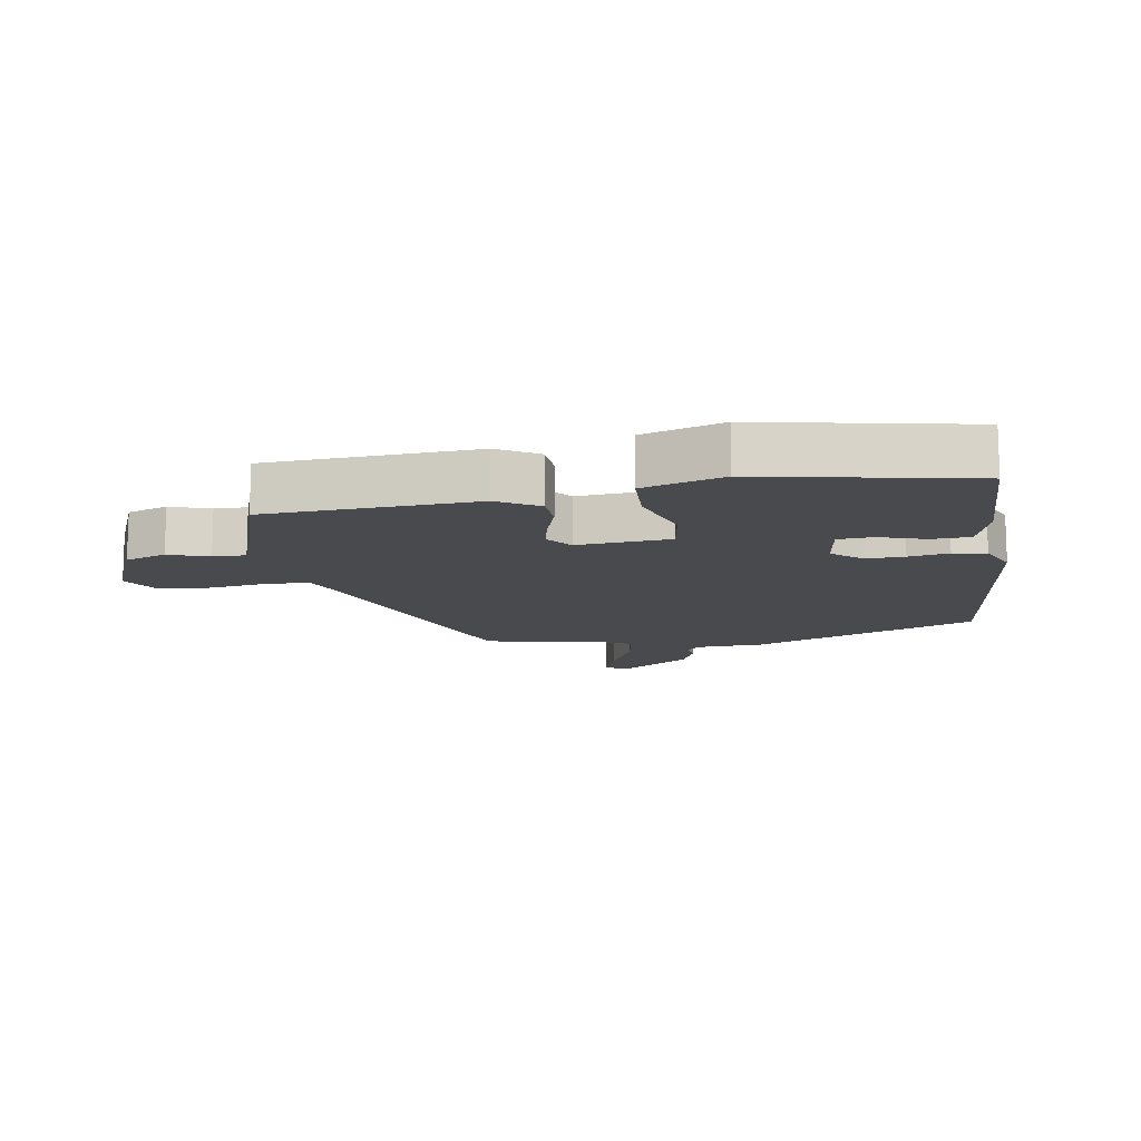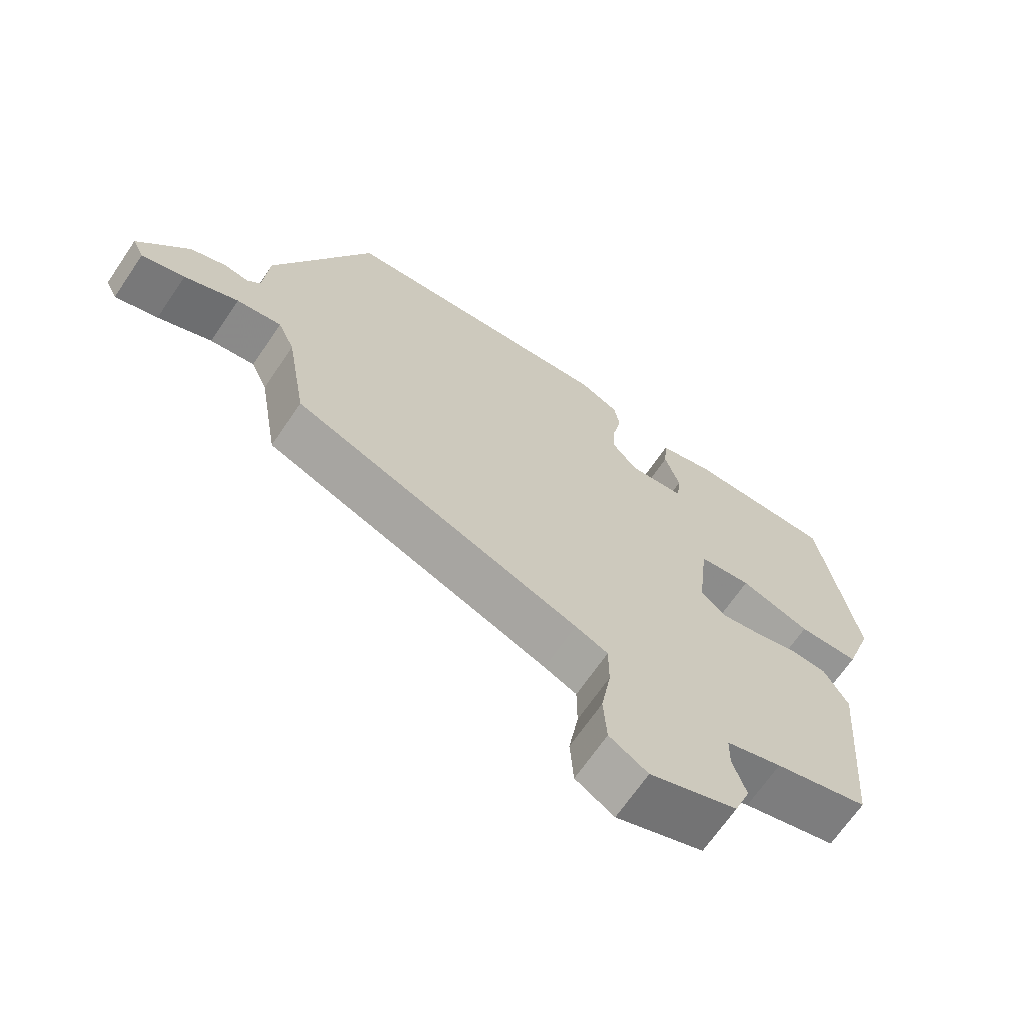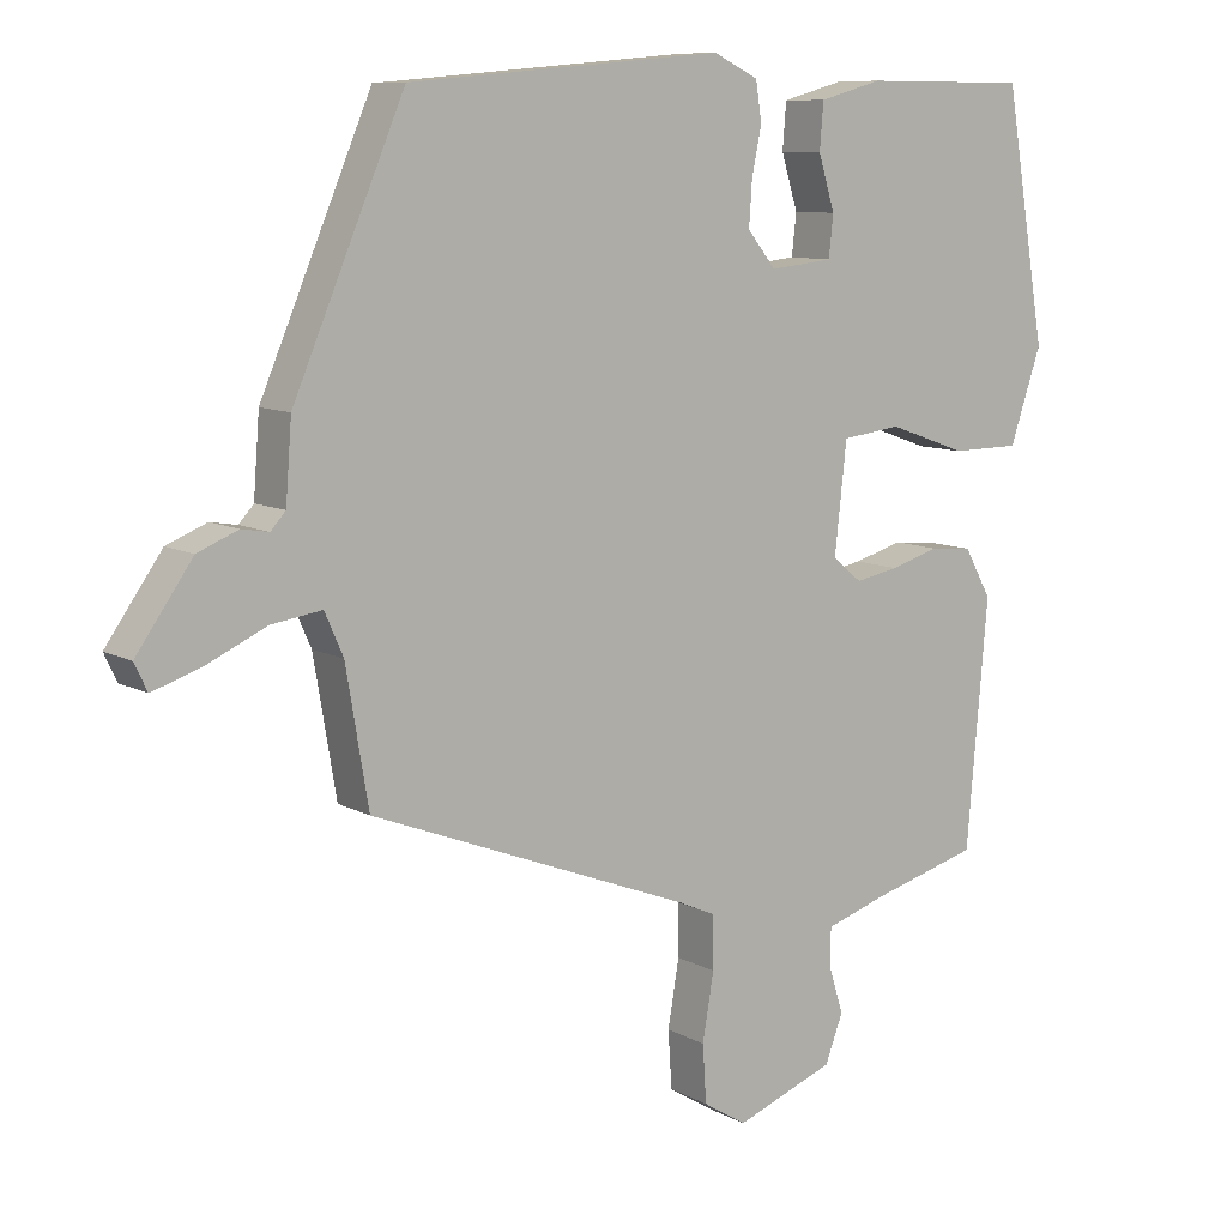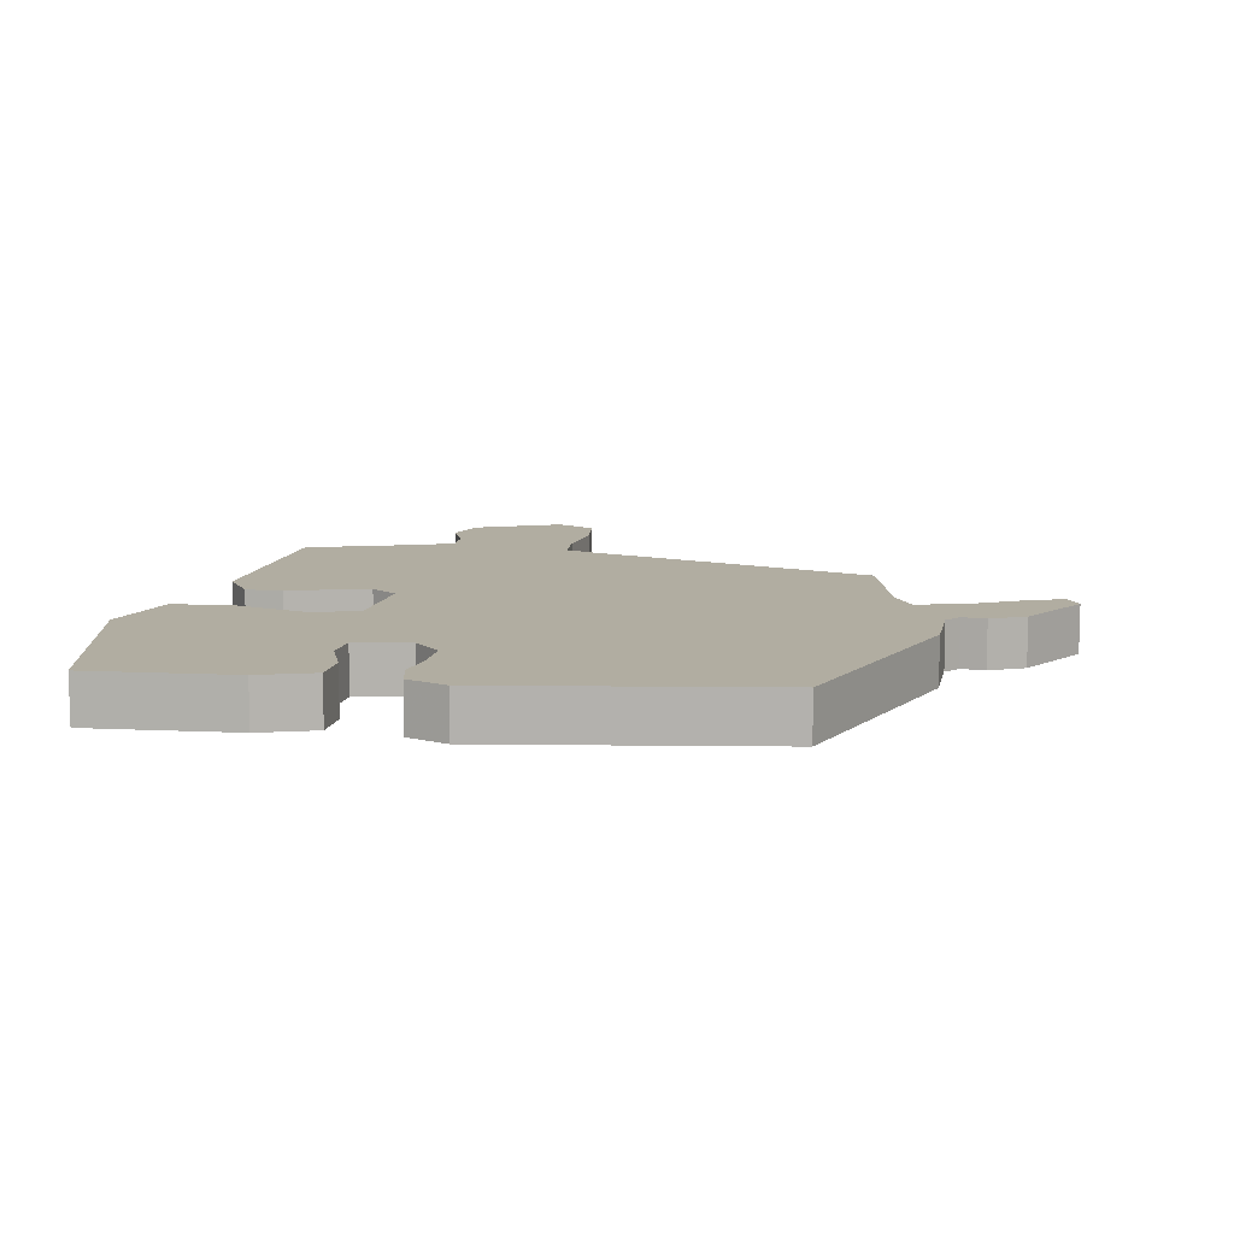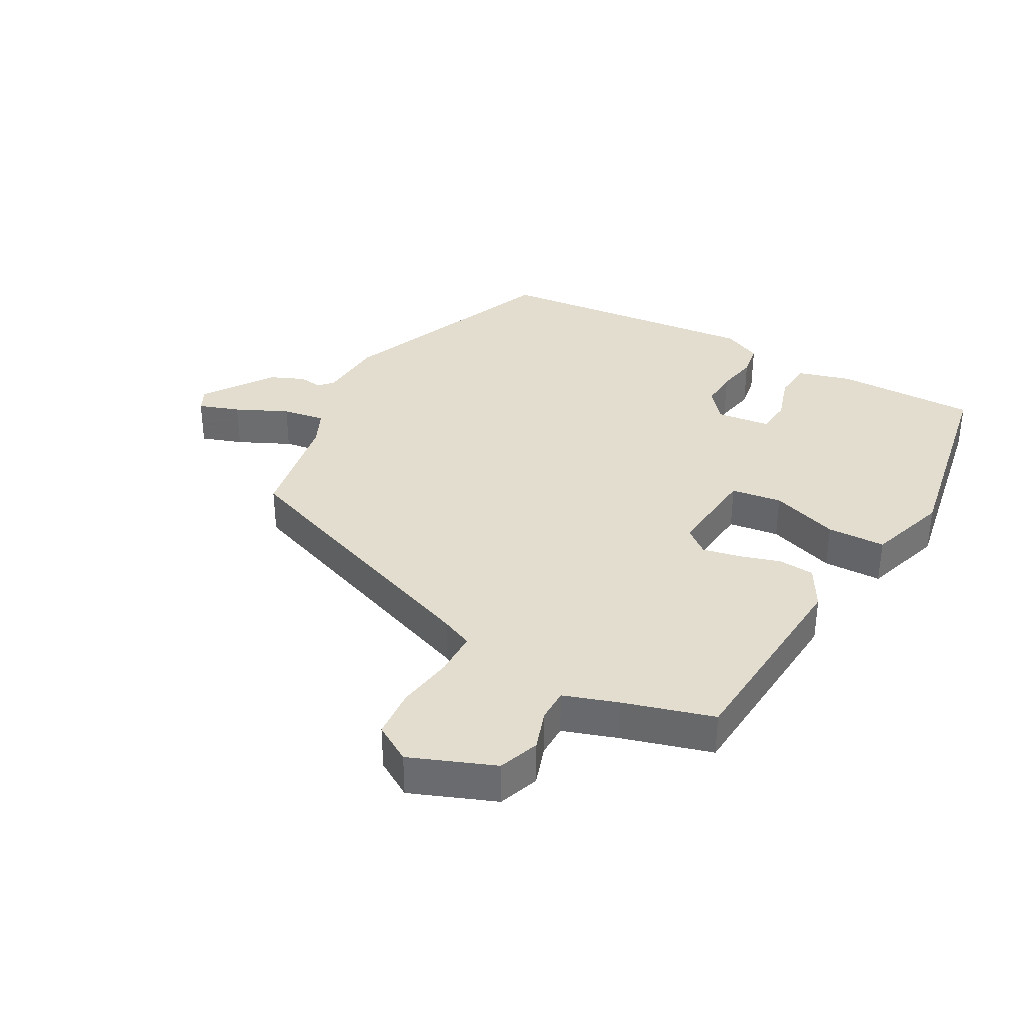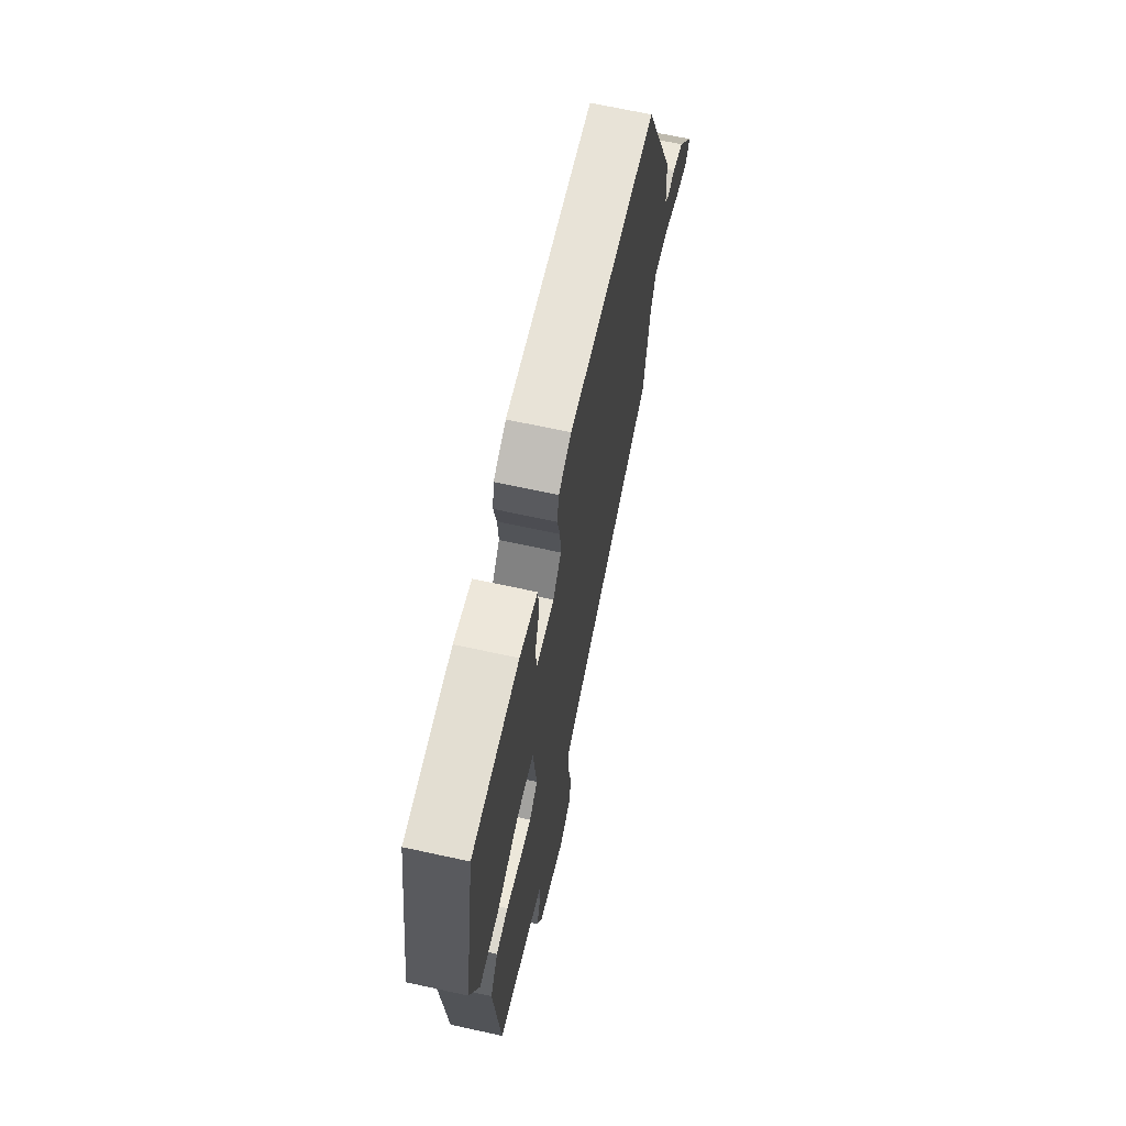
<metadata>
{"format":"obj","ext":"obj","renderer":"f3d","projection":"perspective","resolution":1024,"background":"white","views":[{"elev":-12.9,"azim":-82.3,"up":"+Y"},{"elev":-67.7,"azim":145.8,"up":"+Z"},{"elev":9.3,"azim":144.2,"up":"+Z"},{"elev":10.4,"azim":6.7,"up":"+Y"},{"elev":35.6,"azim":-151.7,"up":"+Y"},{"elev":67.2,"azim":-77.6,"up":"+Z"}]}
</metadata>
<code>
v 0.392 0.07 0.464
v 0.54 0.07 0.118
v 0.548 0.07 0.014
v 0.568 0.07 -0.008
v 0.604 0.07 -0.002
v 0.658 0.07 -0.024
v 0.733 0.07 -0.13
v 0.716 0.07 -0.166
v 0.652 0.07 -0.145
v 0.571 0.07 -0.108
v 0.504 0.07 -0.098
v 0.479 0.07 -0.154
v 0.449 0.07 -0.333
v 0.018 0.07 -0.499
v -0.031 0.07 -0.521
v -0.031 0.07 -0.591
v -0.016 0.07 -0.68
v -0.021 0.07 -0.757
v -0.079 0.07 -0.793
v -0.211 0.07 -0.743
v -0.235 0.07 -0.68
v -0.215 0.07 -0.617
v -0.216 0.07 -0.566
v -0.3 0.07 -0.539
v -0.441 0.07 -0.5
v -0.469 0.07 -0.174
v -0.433 0.07 -0.109
v -0.377 0.07 -0.104
v -0.312 0.07 -0.123
v -0.254 0.07 -0.134
v -0.215 0.07 -0.102
v -0.231 0.07 0.043
v -0.31 0.07 0.053
v -0.415 0.07 0.016
v -0.506 0.07 0.017
v -0.548 0.07 0.141
v -0.493 0.07 0.47
v -0.273 0.07 0.471
v -0.189 0.07 0.448
v -0.184 0.07 0.387
v -0.206 0.07 0.315
v -0.2 0.07 0.26
v -0.116 0.07 0.251
v -0.078 0.07 0.298
v -0.082 0.07 0.358
v -0.095 0.07 0.42
v -0.087 0.07 0.472
v -0.027 0.07 0.501
v 0.392 0 0.464
v 0.54 0 0.118
v 0.548 0 0.014
v 0.568 0 -0.008
v 0.604 0 -0.002
v 0.658 0 -0.024
v 0.733 0 -0.13
v 0.716 0 -0.166
v 0.652 0 -0.145
v 0.571 0 -0.108
v 0.504 0 -0.098
v 0.479 0 -0.154
v 0.449 0 -0.333
v 0.018 0 -0.499
v -0.031 0 -0.521
v -0.031 0 -0.591
v -0.016 0 -0.68
v -0.021 0 -0.757
v -0.079 0 -0.793
v -0.211 0 -0.743
v -0.235 0 -0.68
v -0.215 0 -0.617
v -0.216 0 -0.566
v -0.3 0 -0.539
v -0.441 0 -0.5
v -0.469 0 -0.174
v -0.433 0 -0.109
v -0.377 0 -0.104
v -0.312 0 -0.123
v -0.254 0 -0.134
v -0.215 0 -0.102
v -0.231 0 0.043
v -0.31 0 0.053
v -0.415 0 0.016
v -0.506 0 0.017
v -0.548 0 0.141
v -0.493 0 0.47
v -0.273 0 0.471
v -0.189 0 0.448
v -0.184 0 0.387
v -0.206 0 0.315
v -0.2 0 0.26
v -0.116 0 0.251
v -0.078 0 0.298
v -0.082 0 0.358
v -0.095 0 0.42
v -0.087 0 0.472
v -0.027 0 0.501
f 1 2 3
f 48 1 3
f 47 48 3
f 46 47 3
f 45 46 3
f 44 45 3 4
f 43 44 4
f 42 43 4
f 39 40 41
f 38 39 41
f 37 38 41
f 36 37 41
f 35 36 41
f 34 35 41
f 33 34 41
f 32 33 41 42
f 31 32 42 4
f 27 28 29
f 26 27 29
f 25 26 29
f 24 25 29
f 23 24 29 30
f 20 21 22
f 19 20 22
f 18 19 22
f 17 18 22
f 16 17 22
f 15 16 22 23
f 30 31 4
f 23 30 4
f 15 23 4
f 14 15 4
f 8 9 10
f 7 8 10
f 6 7 10
f 5 6 10
f 4 5 10
f 4 10 11
f 14 4 11
f 12 13 14
f 11 12 14
f 51 50 49
f 51 49 96
f 51 96 95
f 51 95 94
f 51 94 93
f 52 51 93 92
f 52 92 91
f 52 91 90
f 89 88 87
f 89 87 86
f 89 86 85
f 89 85 84
f 89 84 83
f 89 83 82
f 89 82 81
f 90 89 81 80
f 52 90 80 79
f 77 76 75
f 77 75 74
f 77 74 73
f 77 73 72
f 78 77 72 71
f 70 69 68
f 70 68 67
f 70 67 66
f 70 66 65
f 70 65 64
f 71 70 64 63
f 52 79 78
f 52 78 71
f 52 71 63
f 52 63 62
f 58 57 56
f 58 56 55
f 58 55 54
f 58 54 53
f 58 53 52
f 59 58 52
f 59 52 62
f 62 61 60
f 62 60 59
f 1 49 50 2
f 2 50 51 3
f 3 51 52 4
f 4 52 53 5
f 5 53 54 6
f 6 54 55 7
f 7 55 56 8
f 8 56 57 9
f 9 57 58 10
f 10 58 59 11
f 11 59 60 12
f 12 60 61 13
f 13 61 62 14
f 14 62 63 15
f 15 63 64 16
f 16 64 65 17
f 17 65 66 18
f 18 66 67 19
f 19 67 68 20
f 20 68 69 21
f 21 69 70 22
f 22 70 71 23
f 23 71 72 24
f 24 72 73 25
f 25 73 74 26
f 26 74 75 27
f 27 75 76 28
f 28 76 77 29
f 29 77 78 30
f 30 78 79 31
f 31 79 80 32
f 32 80 81 33
f 33 81 82 34
f 34 82 83 35
f 35 83 84 36
f 36 84 85 37
f 37 85 86 38
f 38 86 87 39
f 39 87 88 40
f 40 88 89 41
f 41 89 90 42
f 42 90 91 43
f 43 91 92 44
f 44 92 93 45
f 45 93 94 46
f 46 94 95 47
f 47 95 96 48
f 48 96 49 1

</code>
